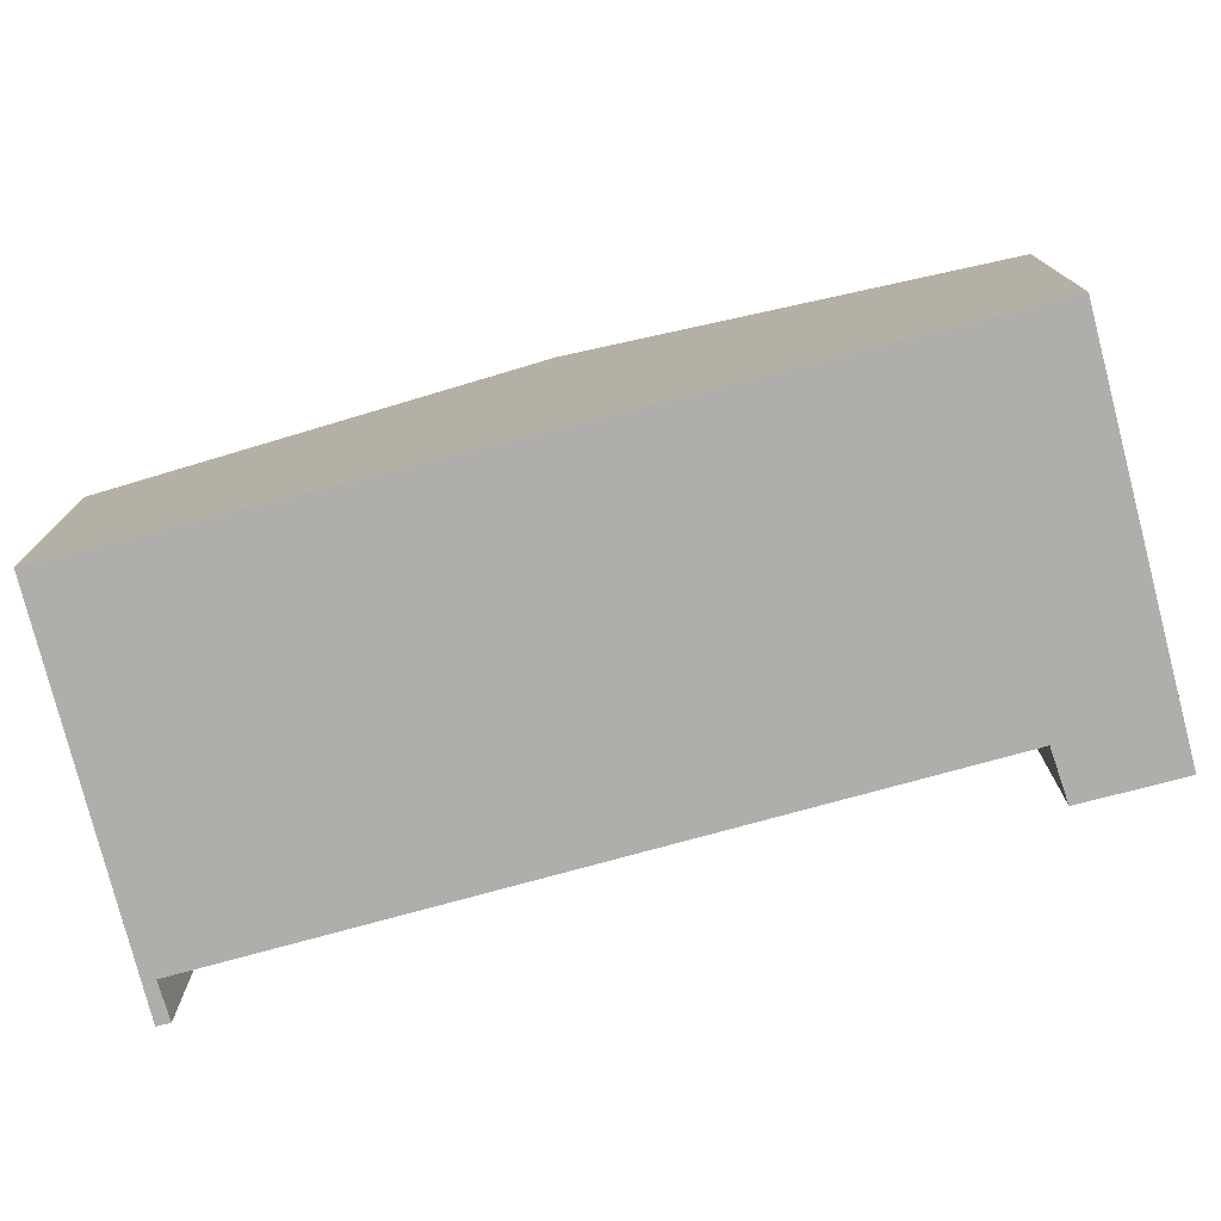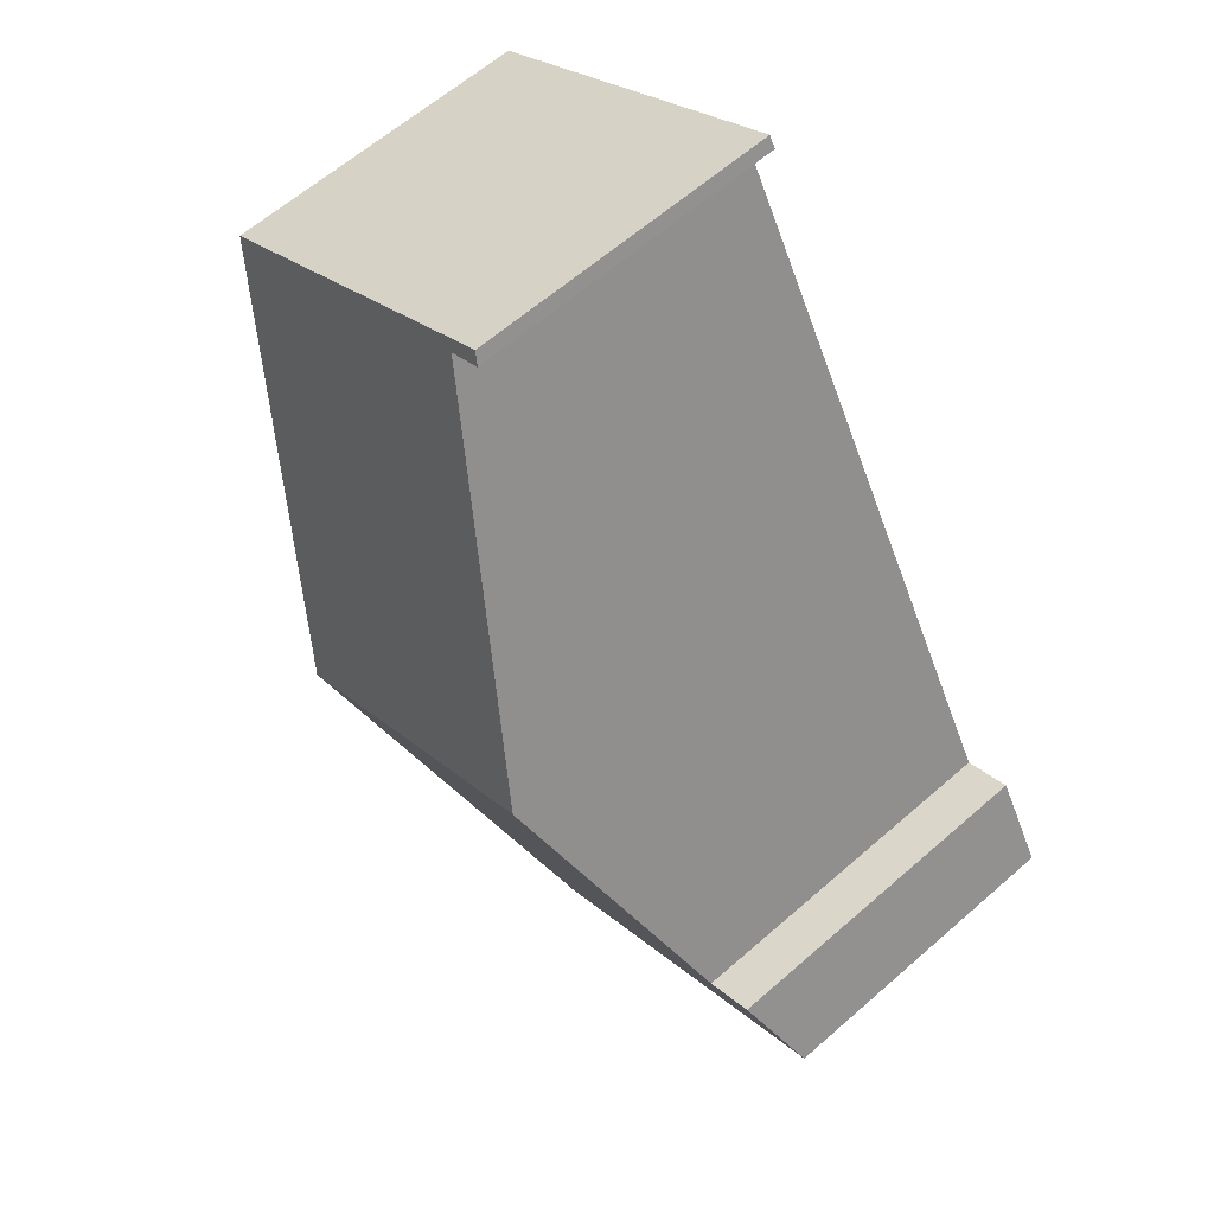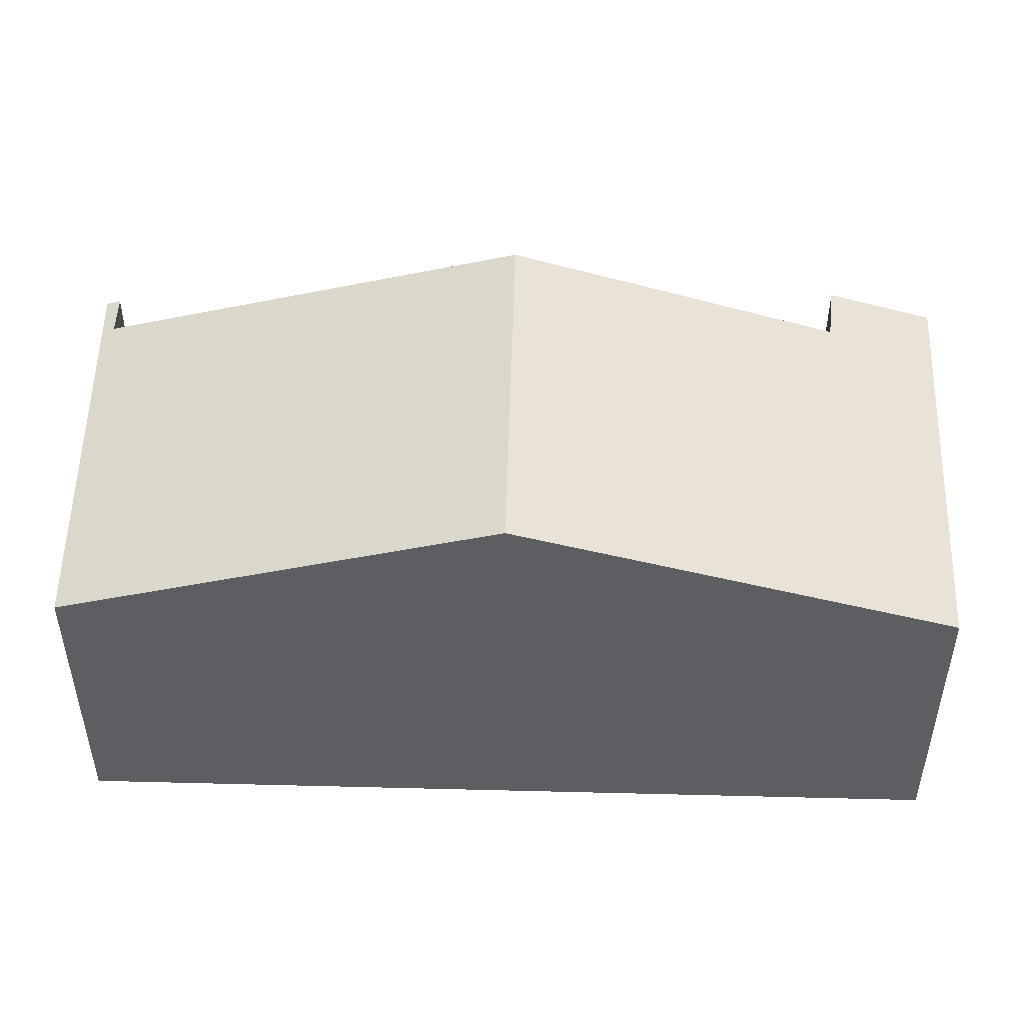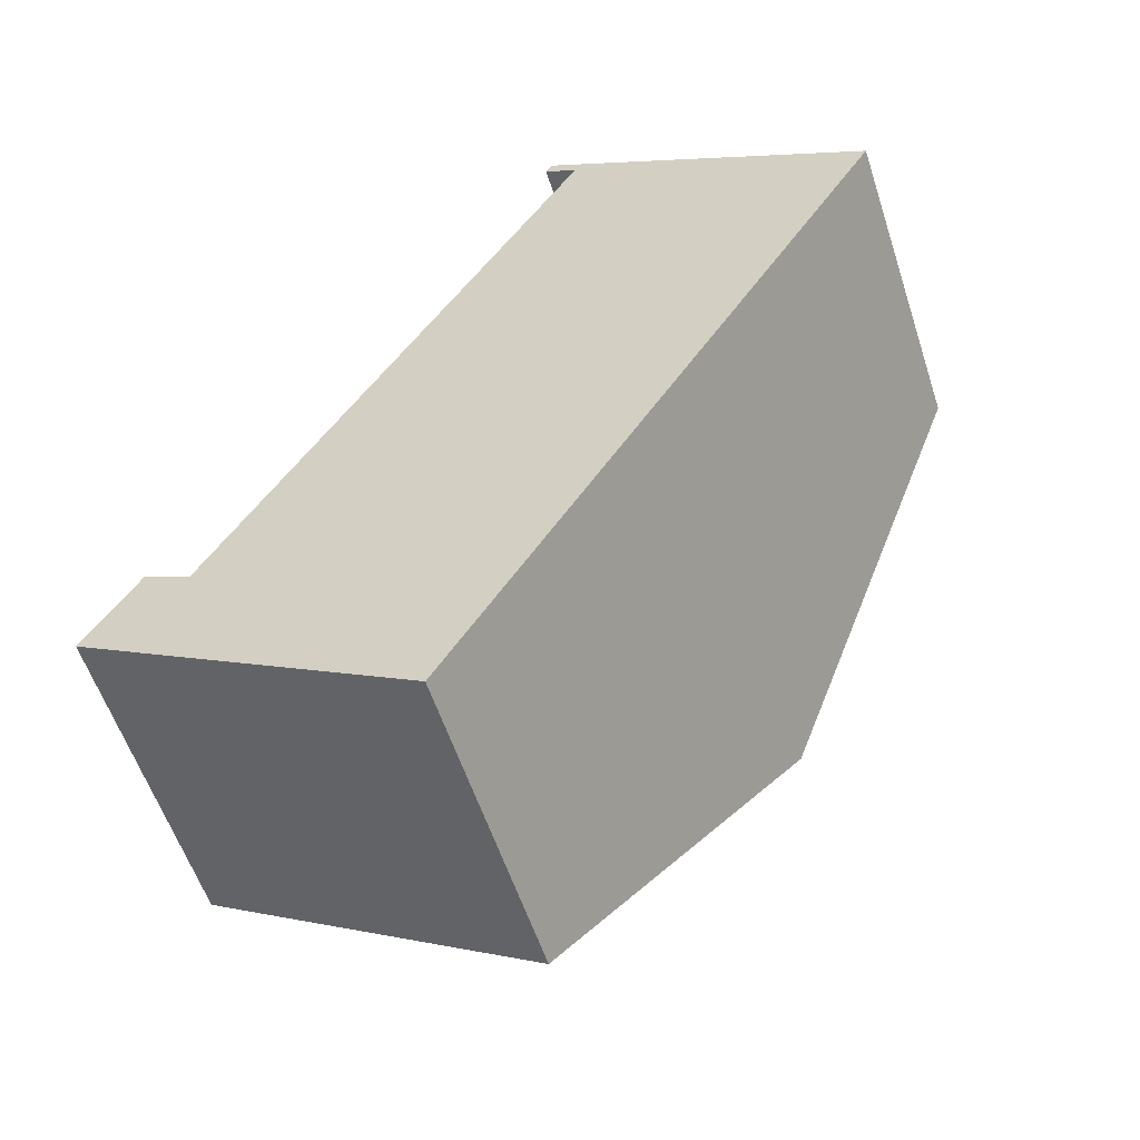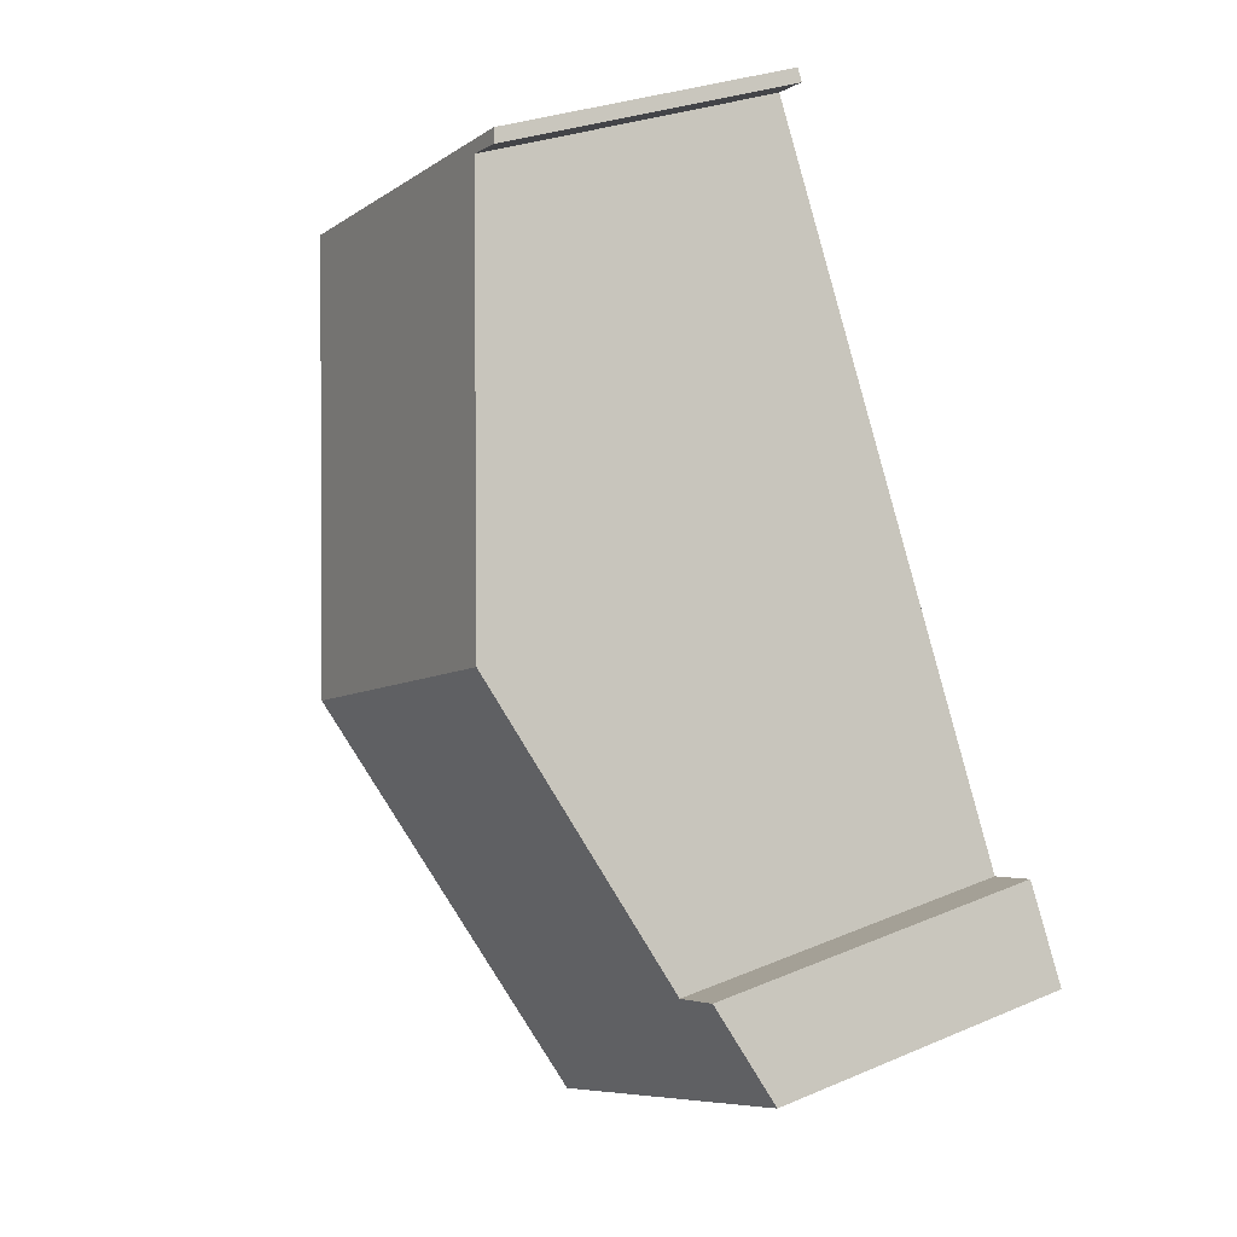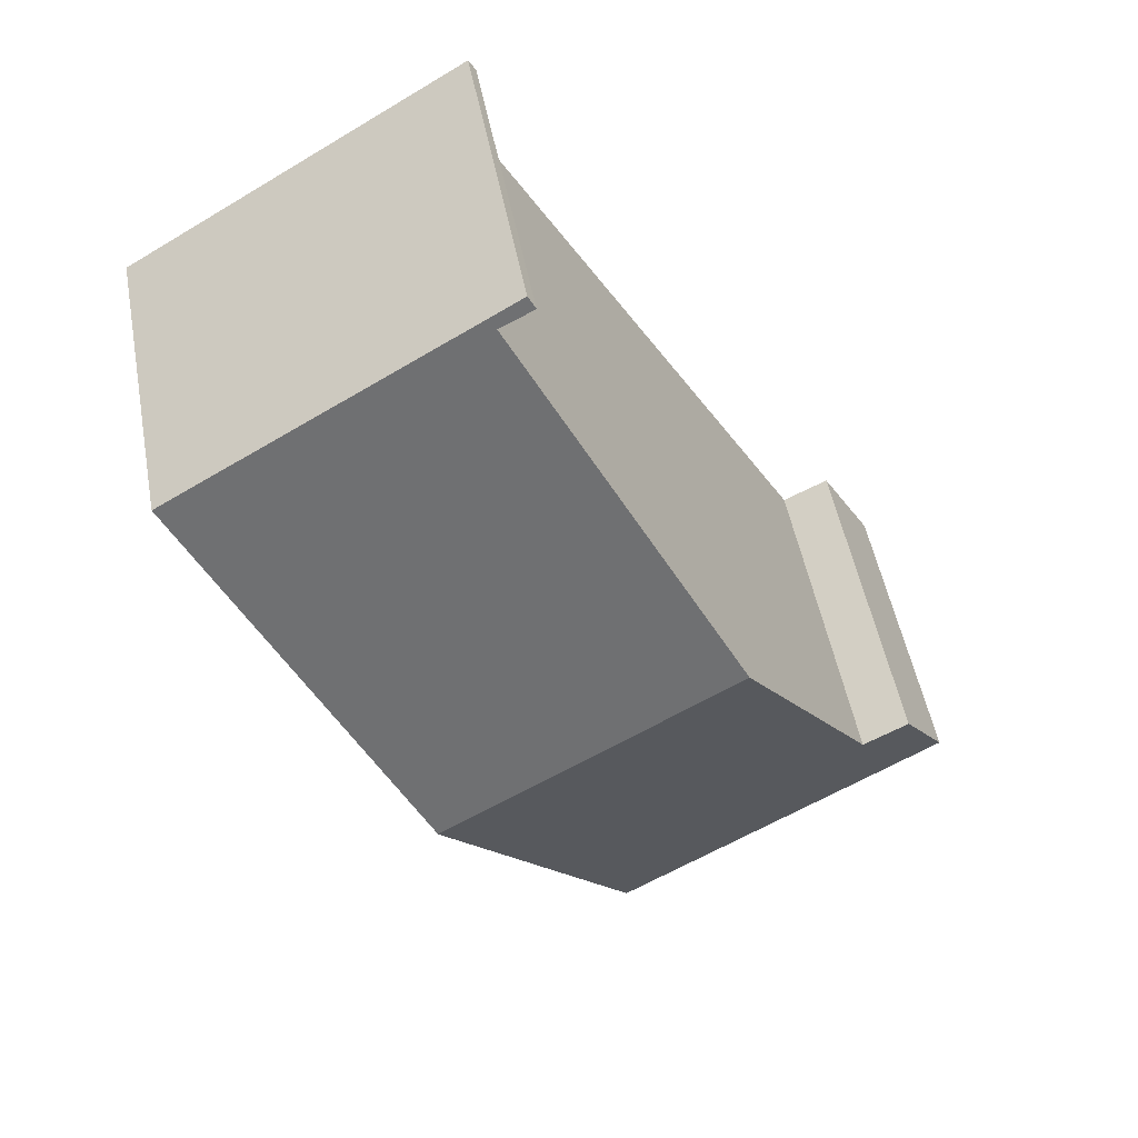
<metadata>
{"format":"obj","ext":"obj","renderer":"f3d","projection":"perspective","resolution":1024,"background":"white","views":[{"elev":-77.7,"azim":135.1,"up":"+Y"},{"elev":62.2,"azim":-131.6,"up":"+Z"},{"elev":52.3,"azim":122.2,"up":"+Y"},{"elev":-57.1,"azim":18.0,"up":"+Z"},{"elev":28.2,"azim":-122.8,"up":"+Z"},{"elev":49.9,"azim":169.5,"up":"+Z"}]}
</metadata>
<code>
v  5.366 4.963 -3.177
v  4.105 7.058 5.447
v  8.82 7.058 2.656
v  1.576 5.486 1.034
v  0 4.963 3.039e-16
v  0.831 5.467 1.403
v  6.958 4.963 11.64
v  7.379 5.023 11.16
v  6.847 5.03 11.45
v  12.27 4.963 8.489
v  5.366 1.945e-16 -3.177
v  0 0 0
v  6.847 -7.01e-16 11.45
v  7.379 -6.834e-16 11.16
v  0.831 -8.591e-17 1.403
v  1.576 -6.331e-17 1.034
v  4.105 -3.335e-16 5.447
v  6.958 -7.125e-16 11.64
v  12.27 -5.198e-16 8.489
v  8.82 -1.626e-16 2.656
g defaultobject
f 1 2 3
f 2 1 4
f 4 1 5
f 4 5 6
f 7 8 9
f 8 7 10
f 8 10 3
f 3 2 8
f 11 5 1
f 5 11 12
f 8 13 9
f 13 8 14
f 5 15 6
f 15 5 12
f 16 2 4
f 2 16 8
f 8 16 17
f 8 17 14
f 13 7 9
f 7 13 18
f 6 16 4
f 16 6 15
f 18 10 7
f 10 18 19
f 3 11 1
f 11 3 10
f 11 10 20
f 20 10 19
f 13 14 18
f 19 14 20
f 14 19 18
f 20 14 17
f 20 17 11
f 11 17 16
f 11 16 15
f 11 15 12

</code>
